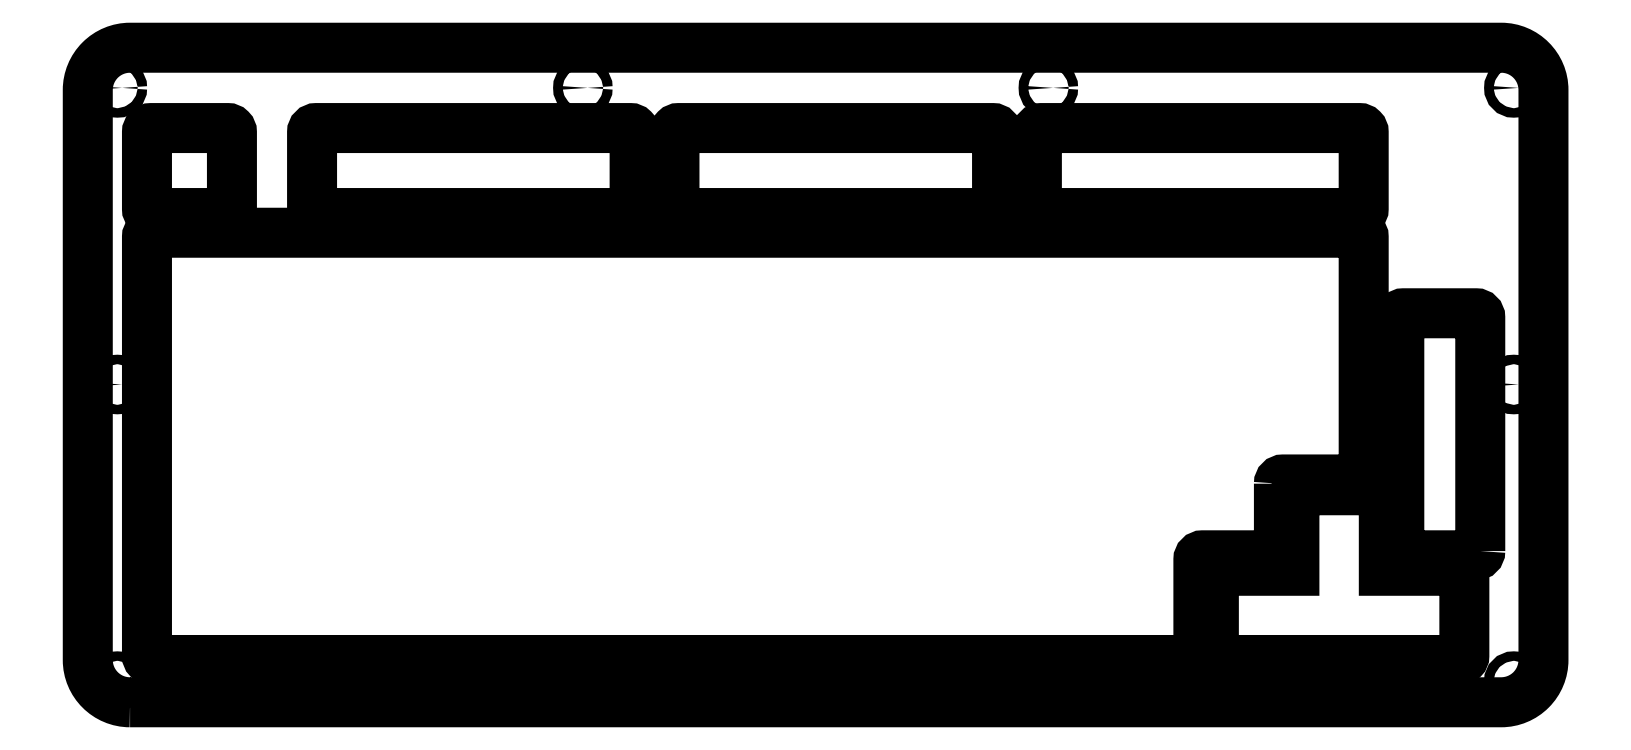
<metadata>
{"format":"dxf","ext":"dxf","renderer":"ezdxf+matplotlib","layout":"modelspace","background":"white","min_lineweight":24,"dpi":150}
</metadata>
<code>
0
SECTION
2
ENTITIES
0
CIRCLE
8
0
10
322.3
20
10.5
30
0
40
1.125
210
0
220
-0
230
1
0
CIRCLE
8
0
10
102.1
20
-129.8
30
0
40
1.125
210
0
220
-0
230
1
0
CIRCLE
8
0
10
-8
20
10.5
30
0
40
1.125
210
0
220
-0
230
1
0
CIRCLE
8
0
10
212.2
20
-129.8
30
0
40
1.125
210
0
220
-0
230
1
0
CIRCLE
8
0
10
212.2
20
10.5
30
0
40
1.125
210
0
220
-0
230
1
0
CIRCLE
8
0
10
322.3
20
-59.66
30
0
40
1.125
210
0
220
-0
230
1
0
CIRCLE
8
0
10
-8
20
-129.8
30
0
40
1.125
210
0
220
-0
230
1
0
CIRCLE
8
0
10
-8
20
-59.66
30
0
40
1.125
210
0
220
-0
230
1
0
CIRCLE
8
0
10
322.3
20
-129.8
30
0
40
1.125
210
0
220
-0
230
1
0
CIRCLE
8
0
10
102.1
20
10.5
30
0
40
1.125
210
0
220
-0
230
1
0
LWPOLYLINE
8
0
90
8
70
1
43
0
10
-5
20
-134.8
42
-0.4142
10
-15
20
-124.8
10
-15
20
10
42
-0.4142
10
-5
20
20
10
319.3
20
20
42
-0.4142
10
329.3
20
10
10
329.3
20
-124.8
42
-0.4142
10
319.3
20
-134.8
0
LWPOLYLINE
8
0
90
16
70
1
43
0
10
266.7
20
-83.12
42
-0.4142
10
267.7
20
-82.12
10
285.8
20
-82.12
42
0.4142
10
286.8
20
-81.12
10
286.8
20
-24.76
42
0.4142
10
285.8
20
-23.76
10
6.939e-17
20
-23.76
42
0.4142
10
-1
20
-24.76
10
-1
20
-123.8
42
0.4142
10
0
20
-124.8
10
246.7
20
-124.8
42
0.4142
10
247.7
20
-123.8
10
247.7
20
-101.1
42
-0.4142
10
248.7
20
-100.1
10
265.7
20
-100.1
42
0.4142
10
266.7
20
-99.06
0
LWPOLYLINE
8
0
90
8
70
1
43
0
10
200.1
20
-18.1
10
200.1
20
0
42
0.4142
10
199.1
20
1
10
124.8
20
1
42
0.4142
10
123.8
20
0
10
123.8
20
-18.1
42
0.4142
10
124.8
20
-19.1
10
199.1
20
-19.1
42
0.4142
0
LWPOLYLINE
8
0
90
14
70
1
43
0
10
270.4
20
-85.67
10
270.4
20
-103.7
10
252.4
20
-103.7
42
0.4142
10
251.4
20
-104.7
10
251.4
20
-123.8
42
0.4142
10
252.4
20
-124.8
10
309.6
20
-124.8
42
0.4142
10
310.6
20
-123.8
10
310.6
20
-104.7
42
0.4142
10
309.6
20
-103.7
10
291.6
20
-103.7
10
291.6
20
-85.67
42
0.4142
10
290.6
20
-84.67
10
271.4
20
-84.67
42
0.4142
0
LWPOLYLINE
8
0
90
8
70
1
43
0
10
210.5
20
-19.1
10
285.8
20
-19.1
42
0.4142
10
286.8
20
-18.1
10
286.8
20
0
42
0.4142
10
285.8
20
1
10
210.5
20
1
42
0.4142
10
209.5
20
0
10
209.5
20
-18.1
42
0.4142
0
LWPOLYLINE
8
0
90
8
70
1
43
0
10
114.4
20
-18.1
10
114.4
20
0
42
0.4142
10
113.4
20
1
10
39.05
20
1
42
0.4142
10
38.05
20
0
10
38.05
20
-18.1
42
0.4142
10
39.05
20
-19.1
10
113.4
20
-19.1
42
0.4142
0
LWPOLYLINE
8
0
90
8
70
1
43
0
10
19.1
20
-18.1
10
19.1
20
0
42
0.4142
10
18.1
20
1
10
0
20
1
42
0.4142
10
-1
20
0
10
-1
20
-18.1
42
0.4142
10
0
20
-19.1
10
18.1
20
-19.1
42
0.4142
0
LWPOLYLINE
8
0
90
8
70
1
43
0
10
314.4
20
-99.06
10
314.4
20
-43.81
42
0.4142
10
313.4
20
-42.81
10
296.2
20
-42.81
42
0.4142
10
295.2
20
-43.81
10
295.2
20
-99.06
42
0.4142
10
296.2
20
-100.1
10
313.4
20
-100.1
42
0.4142
0
ENDSEC
0
EOF

</code>
